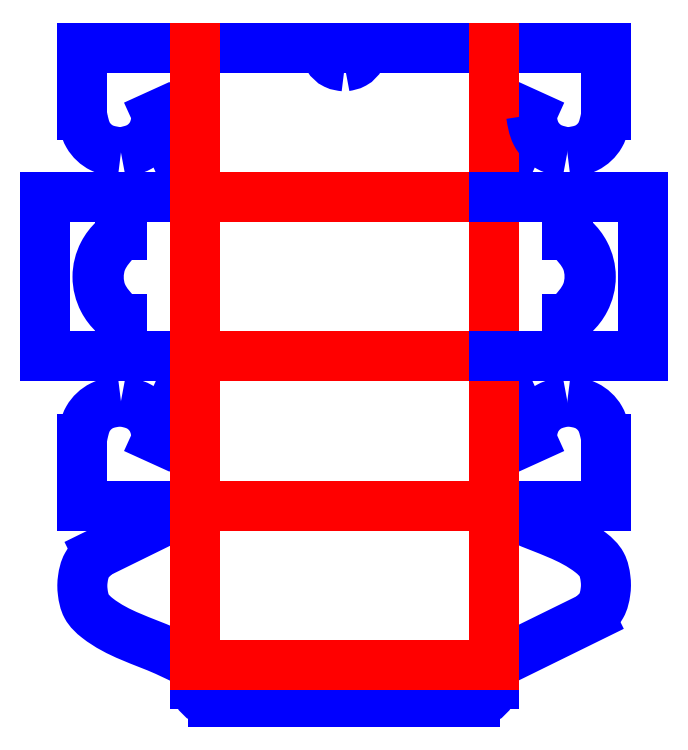
<metadata>
{"format":"dxf","ext":"dxf","renderer":"ezdxf+matplotlib","layout":"modelspace","background":"white","min_lineweight":24,"dpi":150}
</metadata>
<code>
0
SECTION
2
ENTITIES
0
LINE
8
Layer_1
10
101.6
20
142.5
11
101.6
21
244.1
0
LINE
8
Layer_1
10
101.6
20
244.1
11
304.8
21
244.1
0
LINE
8
Layer_1
10
304.8
20
244.1
11
304.8
21
142.5
0
LINE
8
Layer_1
10
304.8
20
142.5
11
101.6
21
142.5
0
LINE
8
Layer_1
10
304.8
20
453.6
11
215.9
21
453.6
0
SPLINE
8
Layer_1
210
0
220
0
230
0
70
    8
71
    3
72
   10
73
    6
74
    0
42
1e-07
43
1e-07
40
0
40
0
40
0
40
0
40
6.502
40
12.82
40
19.32
40
19.32
40
19.32
40
19.32
10
215.9
20
453.6
30
0
10
215.6
20
451.5
30
0
10
214.9
20
447.2
30
0
10
210
20
442.2
30
0
10
205.8
20
441.4
30
0
10
203.6
20
441
30
0
0
SPLINE
8
Layer_1
210
0
220
0
230
0
70
    8
71
    3
72
   10
73
    6
74
    0
42
1e-07
43
1e-07
40
0
40
0
40
0
40
0
40
6.634
40
13.07
40
19.7
40
19.7
40
19.7
40
19.7
10
203.6
20
441
30
0
10
201.4
20
441.2
30
0
10
197
20
441.8
30
0
10
191.8
20
446.6
30
0
10
190.9
20
451
30
0
10
190.5
20
453.2
30
0
0
LINE
8
Layer_1
10
190.5
20
453.6
11
101.6
21
453.6
0
LINE
8
Layer_1
10
101.6
20
244.1
11
0.00049
21
244.1
0
LINE
8
Layer_1
10
0.00049
20
244.1
11
0.00049
21
352
0
LINE
8
Layer_1
10
0.00049
20
352
11
101.6
21
352
0
SPLINE
8
Layer_1
210
0
220
0
230
0
70
    8
71
    3
72
   10
73
    6
74
    0
42
1e-07
43
1e-07
40
0
40
0
40
0
40
0
40
0.1446
40
0.2891
40
0.4337
40
0.4337
40
0.4337
40
0.4337
10
190.5
20
453.2
30
0
10
190.5
20
453.3
30
0
10
190.5
20
453.4
30
0
10
190.5
20
453.5
30
0
10
190.5
20
453.6
30
0
10
190.5
20
453.6
30
0
0
LINE
8
Layer_1
10
50.96
20
269.5
11
50.96
21
269.5
0
LINE
8
Layer_1
10
50.96
20
269.5
11
52.01
21
269.5
0
SPLINE
8
Layer_1
210
0
220
0
230
0
70
    8
71
    3
72
   13
73
    9
74
    0
42
1e-07
43
1e-07
40
0
40
0
40
0
40
0
40
5.069
40
17.09
40
33.45
40
49.81
40
61.83
40
66.9
40
66.9
40
66.9
40
66.9
10
50.96
20
326.6
30
0
10
49.61
20
325.6
30
0
10
45.07
20
322.2
30
0
10
38.16
20
313.1
30
0
10
34.31
20
298.1
30
0
10
38.16
20
283
30
0
10
45.07
20
274
30
0
10
49.61
20
270.5
30
0
10
50.96
20
269.5
30
0
0
LINE
8
Layer_1
10
52.01
20
326.6
11
50.96
21
326.6
0
SPLINE
8
Layer_1
210
0
220
0
230
0
70
    8
71
    3
72
   10
73
    6
74
    0
42
1e-07
43
1e-07
40
0
40
0
40
0
40
0
40
22.48
40
43.27
40
66.32
40
66.32
40
66.32
40
66.32
10
52.01
20
269.5
30
0
10
46.52
20
274.9
30
0
10
35.94
20
285.4
30
0
10
35.85
20
310.3
30
0
10
46.44
20
321
30
0
10
52.01
20
326.6
30
0
0
LINE
8
Layer_1
10
36
20
110.3
11
101.6
21
142.5
0
SPLINE
8
Layer_1
210
0
220
0
230
0
70
    8
71
    3
72
   16
73
   12
74
    0
42
1e-07
43
1e-07
40
0
40
0
40
0
40
0
40
2.709
40
21.67
40
73.14
40
84.08
40
93.99
40
98.61
40
103.1
40
112.8
40
123.7
40
123.7
40
123.7
40
123.7
10
101.6
20
34.55
30
0
10
100.8
20
34.94
30
0
10
94.28
20
38.06
30
0
10
72.62
20
49.25
30
0
10
45.89
20
56.48
30
0
10
27.48
20
73.5
30
0
10
25.79
20
82.16
30
0
10
25.26
20
88.47
30
0
10
25.89
20
94.7
30
0
10
27.73
20
103.3
30
0
10
33.13
20
107.8
30
0
10
36
20
110.3
30
0
0
LINE
8
Layer_1
10
370.4
20
66.78
11
304.8
21
34.55
0
LINE
8
Layer_1
10
101.6
20
34.55
11
101.6
21
21.85
0
SPLINE
8
Layer_1
210
0
220
0
230
0
70
    8
71
    3
72
   16
73
   12
74
    0
42
1e-07
43
1e-07
40
0
40
0
40
0
40
0
40
2.709
40
21.67
40
73.14
40
84.08
40
93.99
40
98.61
40
103.1
40
112.8
40
123.7
40
123.7
40
123.7
40
123.7
10
304.8
20
142.5
30
0
10
305.6
20
142.1
30
0
10
312.1
20
139
30
0
10
333.8
20
127.8
30
0
10
360.5
20
120.6
30
0
10
378.9
20
103.5
30
0
10
380.6
20
94.88
30
0
10
381.1
20
88.57
30
0
10
380.5
20
82.34
30
0
10
378.7
20
73.78
30
0
10
373.3
20
69.21
30
0
10
370.4
20
66.78
30
0
0
LINE
8
Layer_1
10
114.3
20
9.145
11
292.1
21
9.145
0
SPLINE
8
Layer_1
210
0
220
0
230
0
70
    8
71
    3
72
   10
73
    6
74
    0
42
1e-07
43
1e-07
40
0
40
0
40
0
40
0
40
6.398
40
13.05
40
19.45
40
19.45
40
19.45
40
19.45
10
101.6
20
21.85
30
0
10
102
20
19.73
30
0
10
102.9
20
15.41
30
0
10
107.9
20
10.46
30
0
10
112.2
20
9.577
30
0
10
114.3
20
9.145
30
0
0
LINE
8
Layer_1
10
304.8
20
21.85
11
304.8
21
34.55
0
LINE
8
Layer_1
10
101.6
20
142.5
11
25.4
21
142.5
0
LINE
8
Layer_1
10
25.4
20
142.5
11
25.4
21
188.2
0
LINE
8
Layer_1
10
25.4
20
188.2
11
25.42
21
188.2
0
SPLINE
8
Layer_1
210
0
220
0
230
0
70
    8
71
    3
72
   10
73
    6
74
    0
42
1e-07
43
1e-07
40
0
40
0
40
0
40
0
40
6.398
40
13.05
40
19.45
40
19.45
40
19.45
40
19.45
10
292.1
20
9.145
30
0
10
294.2
20
9.577
30
0
10
298.5
20
10.46
30
0
10
303.5
20
15.41
30
0
10
304.4
20
19.73
30
0
10
304.8
20
21.85
30
0
0
SPLINE
8
Layer_1
210
0
220
0
230
0
70
    8
71
    3
72
   10
73
    6
74
    0
42
1e-07
43
1e-07
40
0
40
0
40
0
40
0
40
0.2887
40
0.5774
40
0.8661
40
0.8661
40
0.8661
40
0.8661
10
25.42
20
188.2
30
0
10
25.42
20
188.3
30
0
10
25.41
20
188.5
30
0
10
25.41
20
188.8
30
0
10
25.41
20
189
30
0
10
25.42
20
189.1
30
0
0
SPLINE
8
Layer_1
210
0
220
0
230
0
70
    8
71
    3
72
   10
73
    6
74
    0
42
1e-07
43
1e-07
40
0
40
0
40
0
40
0
40
13.27
40
26.14
40
39.41
40
39.41
40
39.41
40
39.41
10
25.42
20
189.1
30
0
10
26.26
20
193.5
30
0
10
27.94
20
202.2
30
0
10
38.36
20
212
30
0
10
47.16
20
213
30
0
10
51.63
20
213.6
30
0
0
LINE
8
Layer_1
10
76.2
20
188.2
11
76.2
21
188.2
0
LINE
8
Layer_1
10
76.2
20
188.2
11
101.6
21
244.1
0
LINE
8
Layer_1
10
304.8
20
142.5
11
381
21
142.5
0
LINE
8
Layer_1
10
381
20
142.5
11
381
21
188.2
0
LINE
8
Layer_1
10
381
20
188.2
11
381
21
188.2
0
SPLINE
8
Layer_1
210
0
220
0
230
0
70
    8
71
    3
72
   10
73
    6
74
    0
42
1e-07
43
1e-07
40
0
40
0
40
0
40
0
40
13.01
40
25.64
40
38.65
40
38.65
40
38.65
40
38.65
10
51.63
20
213.6
30
0
10
55.96
20
212.8
30
0
10
64.5
20
211.2
30
0
10
74.21
20
201.2
30
0
10
75.53
20
192.6
30
0
10
76.2
20
188.2
30
0
0
SPLINE
8
Layer_1
210
0
220
0
230
0
70
    8
71
    3
72
   10
73
    6
74
    0
42
1e-07
43
1e-07
40
0
40
0
40
0
40
0
40
0.2887
40
0.5774
40
0.8661
40
0.8661
40
0.8661
40
0.8661
10
381
20
188.2
30
0
10
381
20
188.3
30
0
10
381
20
188.5
30
0
10
381
20
188.8
30
0
10
381
20
189
30
0
10
381
20
189.1
30
0
0
SPLINE
8
Layer_1
210
0
220
0
230
0
70
    8
71
    3
72
   10
73
    6
74
    0
42
1e-07
43
1e-07
40
0
40
0
40
0
40
0
40
13.27
40
26.14
40
39.41
40
39.41
40
39.41
40
39.41
10
381
20
189.1
30
0
10
380.1
20
193.5
30
0
10
378.5
20
202.2
30
0
10
368
20
212
30
0
10
359.2
20
213
30
0
10
354.8
20
213.6
30
0
0
LINE
8
Layer_1
10
330.2
20
188.2
11
330.2
21
188.2
0
LINE
8
Layer_1
10
330.2
20
188.2
11
304.8
21
244.1
0
LINE
8
Layer_1
10
101.6
20
453.6
11
25.4
21
453.6
0
LINE
8
Layer_1
10
25.4
20
453.6
11
25.4
21
407.9
0
LINE
8
Layer_1
10
25.4
20
407.9
11
25.42
21
407.9
0
SPLINE
8
Layer_1
210
0
220
0
230
0
70
    8
71
    3
72
   10
73
    6
74
    0
42
1e-07
43
1e-07
40
0
40
0
40
0
40
0
40
13.01
40
25.64
40
38.65
40
38.65
40
38.65
40
38.65
10
354.8
20
213.6
30
0
10
350.4
20
212.8
30
0
10
341.9
20
211.2
30
0
10
332.2
20
201.2
30
0
10
330.9
20
192.6
30
0
10
330.2
20
188.2
30
0
0
SPLINE
8
Layer_1
210
0
220
0
230
0
70
    8
71
    3
72
   10
73
    6
74
    0
42
1e-07
43
1e-07
40
0
40
0
40
0
40
0
40
0.2887
40
0.5774
40
0.8661
40
0.8661
40
0.8661
40
0.8661
10
25.42
20
407.9
30
0
10
25.42
20
407.8
30
0
10
25.41
20
407.6
30
0
10
25.41
20
407.3
30
0
10
25.41
20
407.2
30
0
10
25.42
20
407.1
30
0
0
SPLINE
8
Layer_1
210
0
220
0
230
0
70
    8
71
    3
72
   10
73
    6
74
    0
42
1e-07
43
1e-07
40
0
40
0
40
0
40
0
40
13.27
40
26.14
40
39.41
40
39.41
40
39.41
40
39.41
10
25.42
20
407.1
30
0
10
26.26
20
402.6
30
0
10
27.94
20
393.9
30
0
10
38.36
20
384.2
30
0
10
47.16
20
383.1
30
0
10
51.63
20
382.5
30
0
0
LINE
8
Layer_1
10
76.2
20
407.9
11
76.2
21
407.9
0
LINE
8
Layer_1
10
76.2
20
407.9
11
101.6
21
352
0
LINE
8
Layer_1
10
304.8
20
453.6
11
381
21
453.6
0
LINE
8
Layer_1
10
381
20
453.6
11
381
21
407.9
0
LINE
8
Layer_1
10
381
20
407.9
11
381
21
407.9
0
SPLINE
8
Layer_1
210
0
220
0
230
0
70
    8
71
    3
72
   10
73
    6
74
    0
42
1e-07
43
1e-07
40
0
40
0
40
0
40
0
40
13.01
40
25.64
40
38.65
40
38.65
40
38.65
40
38.65
10
51.63
20
382.5
30
0
10
55.96
20
383.3
30
0
10
64.5
20
384.9
30
0
10
74.21
20
395
30
0
10
75.53
20
403.6
30
0
10
76.2
20
407.9
30
0
0
SPLINE
8
Layer_1
210
0
220
0
230
0
70
    8
71
    3
72
   10
73
    6
74
    0
42
1e-07
43
1e-07
40
0
40
0
40
0
40
0
40
0.2887
40
0.5774
40
0.8661
40
0.8661
40
0.8661
40
0.8661
10
381
20
407.9
30
0
10
381
20
407.8
30
0
10
381
20
407.6
30
0
10
381
20
407.3
30
0
10
381
20
407.2
30
0
10
381
20
407.1
30
0
0
SPLINE
8
Layer_1
210
0
220
0
230
0
70
    8
71
    3
72
   10
73
    6
74
    0
42
1e-07
43
1e-07
40
0
40
0
40
0
40
0
40
13.27
40
26.14
40
39.41
40
39.41
40
39.41
40
39.41
10
381
20
407.1
30
0
10
380.1
20
402.6
30
0
10
378.5
20
393.9
30
0
10
368
20
384.2
30
0
10
359.2
20
383.1
30
0
10
354.8
20
382.5
30
0
0
LINE
8
Layer_1
10
330.2
20
407.9
11
330.2
21
407.9
0
LINE
8
Layer_1
10
330.2
20
407.9
11
304.8
21
352
0
LINE
8
Layer_1
10
101.6
20
453.6
11
101.6
21
34.55
0
LINE
8
Layer_1
10
101.6
20
34.55
11
304.8
21
34.55
0
LINE
8
Layer_1
10
304.8
20
34.55
11
304.8
21
453.6
0
LINE
8
Layer_1
10
304.8
20
352
11
101.6
21
352
0
LINE
8
Layer_1
10
101.6
20
244.1
11
304.8
21
244.1
0
LINE
8
Layer_1
10
304.8
20
142.5
11
101.6
21
142.5
0
LINE
8
Layer_1
10
304.8
20
352
11
406.4
21
352
0
LINE
8
Layer_1
10
406.4
20
352
11
406.4
21
244.1
0
LINE
8
Layer_1
10
406.4
20
244.1
11
304.8
21
244.1
0
SPLINE
8
Layer_1
210
0
220
0
230
0
70
    8
71
    3
72
   10
73
    6
74
    0
42
1e-07
43
1e-07
40
0
40
0
40
0
40
0
40
13.01
40
25.64
40
38.65
40
38.65
40
38.65
40
38.65
10
354.8
20
382.5
30
0
10
350.4
20
383.3
30
0
10
341.9
20
384.9
30
0
10
332.2
20
395
30
0
10
330.9
20
403.6
30
0
10
330.2
20
407.9
30
0
0
LINE
8
Layer_1
10
355.4
20
326.6
11
355.4
21
326.6
0
LINE
8
Layer_1
10
355.4
20
326.6
11
354.4
21
326.6
0
SPLINE
8
Layer_1
210
0
220
0
230
0
70
    8
71
    3
72
   13
73
    9
74
    0
42
1e-07
43
1e-07
40
0
40
0
40
0
40
0
40
5.069
40
17.09
40
33.45
40
49.81
40
61.83
40
66.9
40
66.9
40
66.9
40
66.9
10
355.4
20
269.5
30
0
10
356.8
20
270.5
30
0
10
361.3
20
274
30
0
10
368.2
20
283
30
0
10
372.1
20
298.1
30
0
10
368.2
20
313.1
30
0
10
361.3
20
322.2
30
0
10
356.8
20
325.6
30
0
10
355.4
20
326.6
30
0
0
LINE
8
Layer_1
10
354.4
20
269.5
11
355.4
21
269.5
0
SPLINE
8
Layer_1
210
0
220
0
230
0
70
    8
71
    3
72
   10
73
    6
74
    0
42
1e-07
43
1e-07
40
0
40
0
40
0
40
0
40
22.48
40
43.27
40
66.32
40
66.32
40
66.32
40
66.32
10
354.4
20
326.6
30
0
10
359.9
20
321.2
30
0
10
370.5
20
310.7
30
0
10
370.5
20
285.8
30
0
10
360
20
275.1
30
0
10
354.4
20
269.5
30
0
0
ENDSEC
0
EOF

</code>
